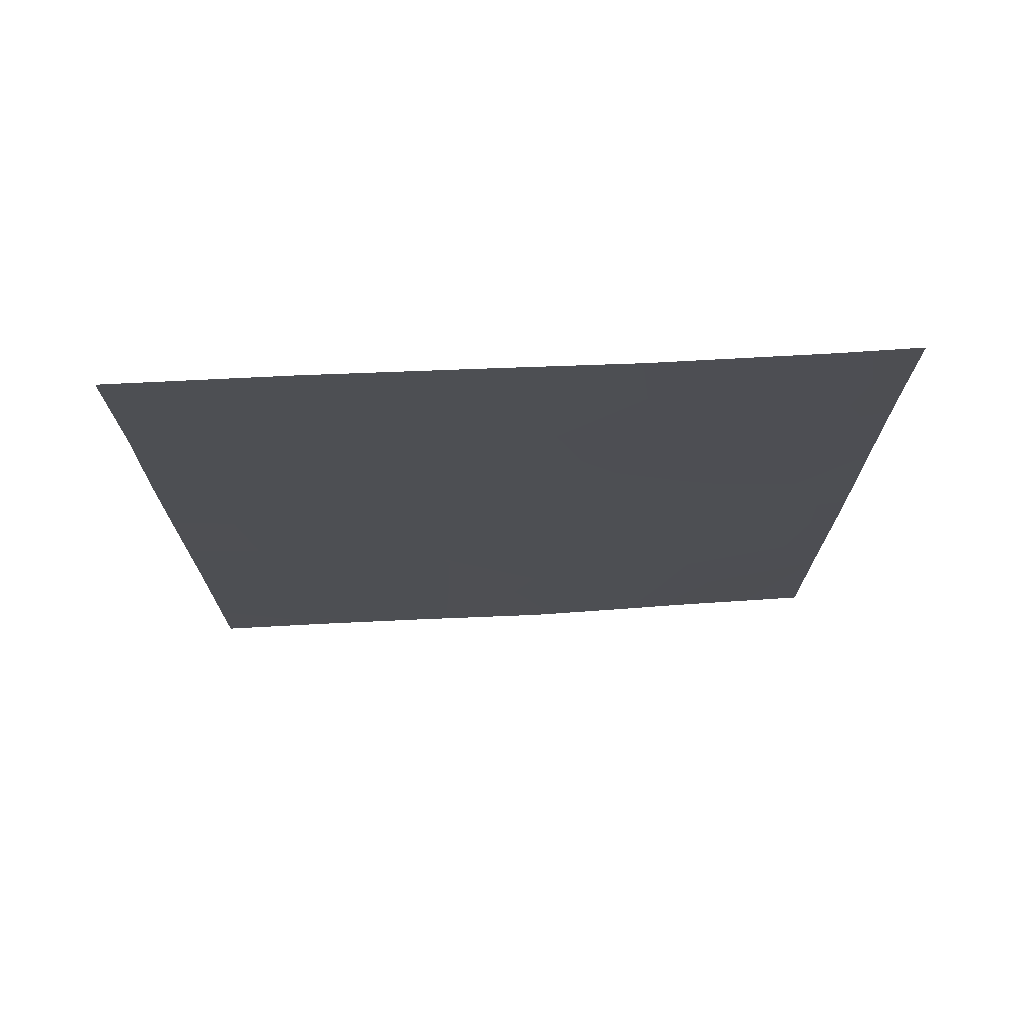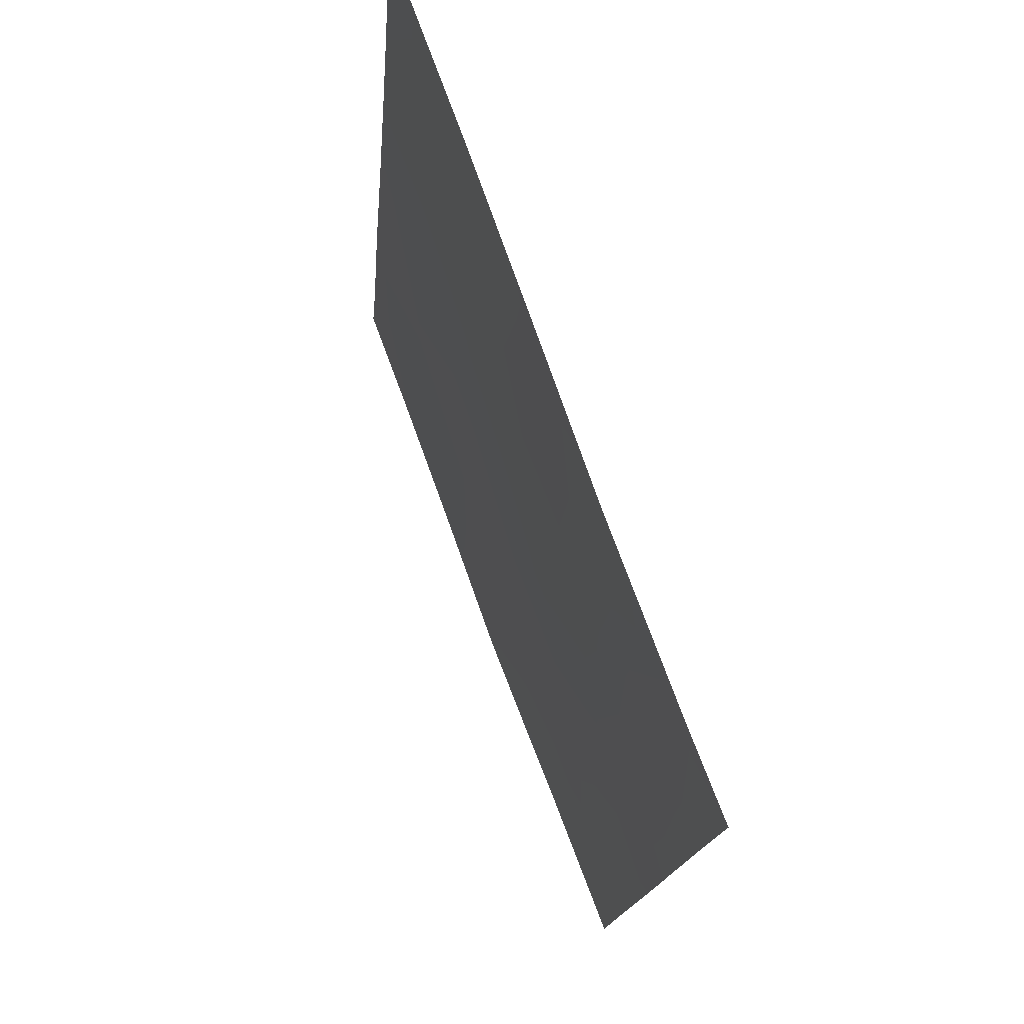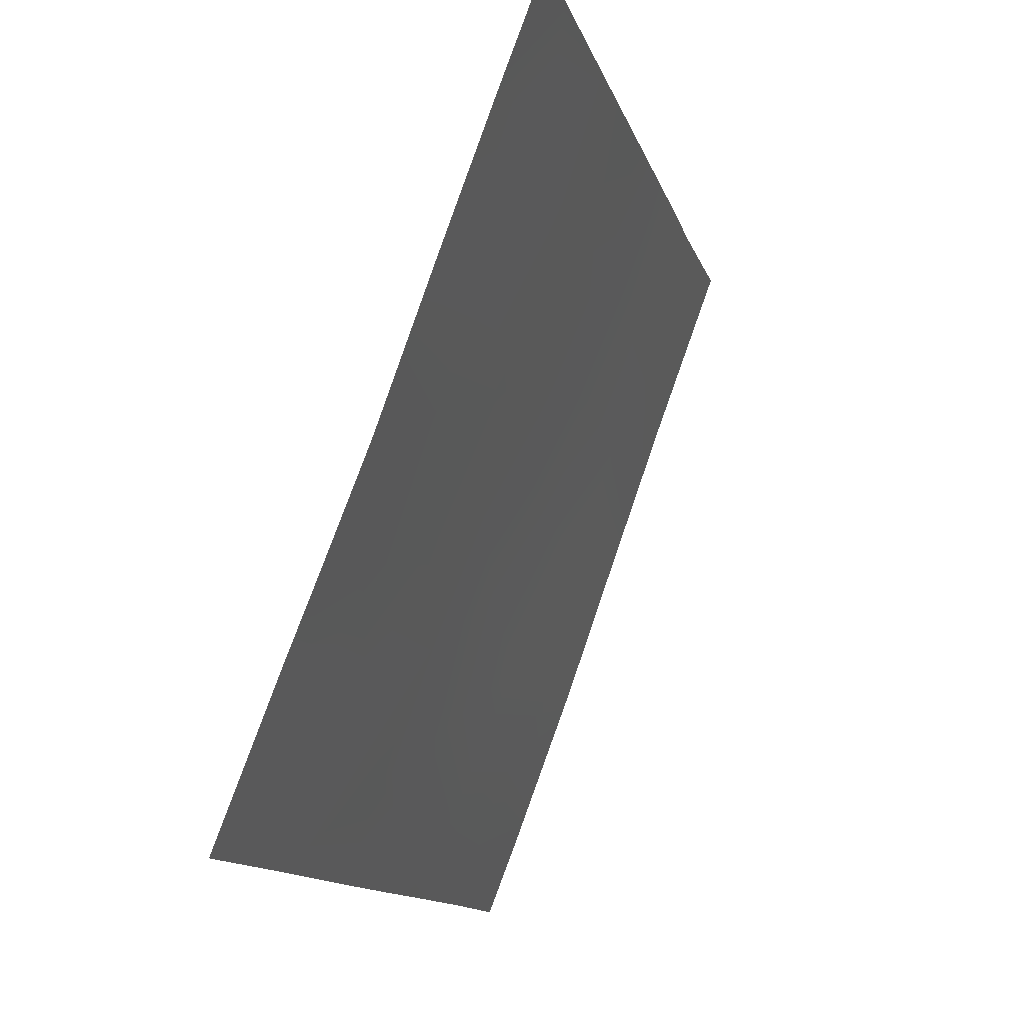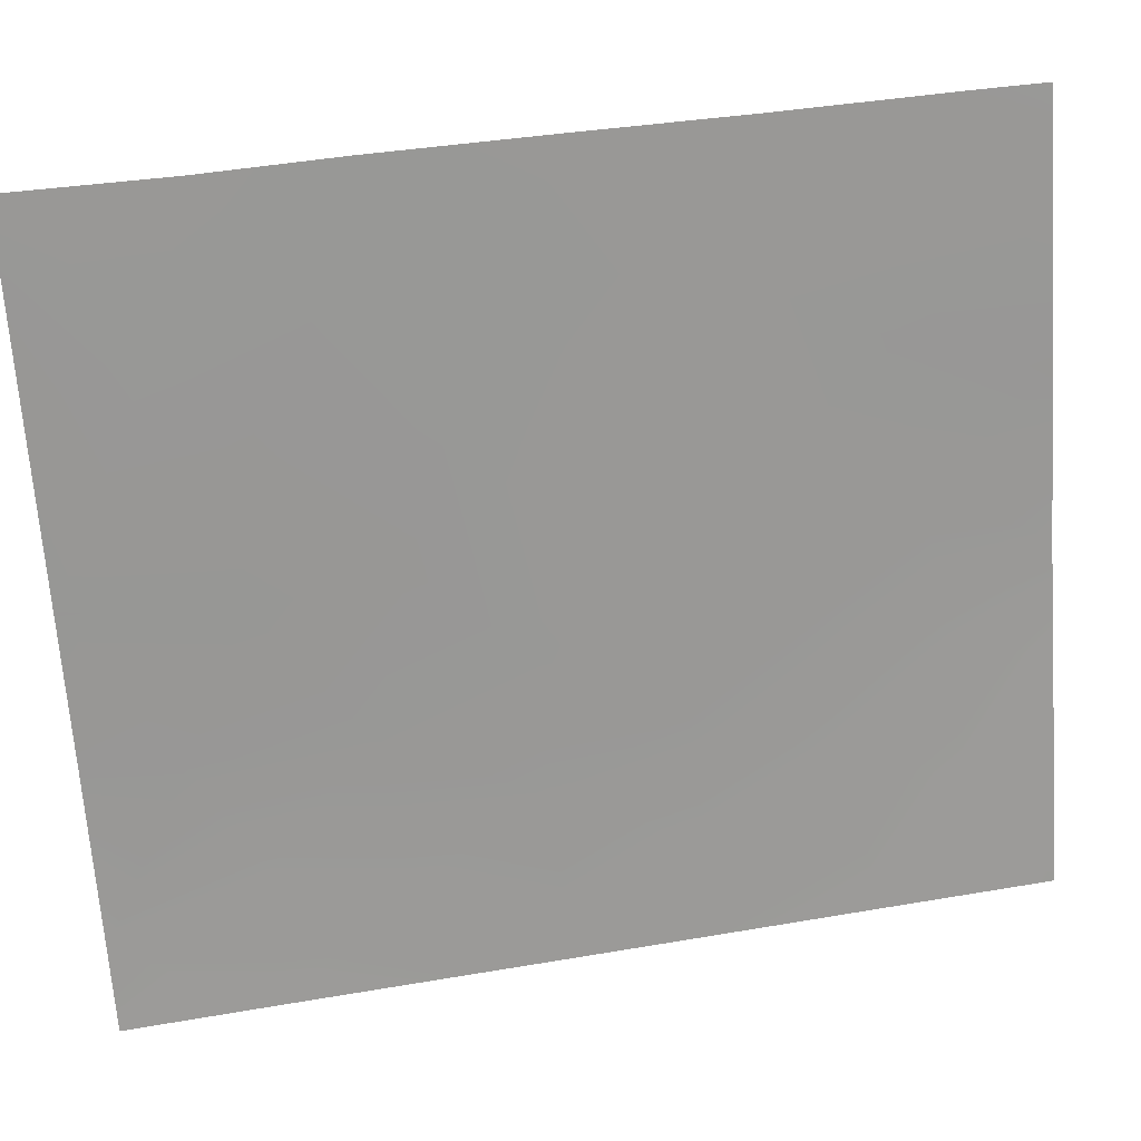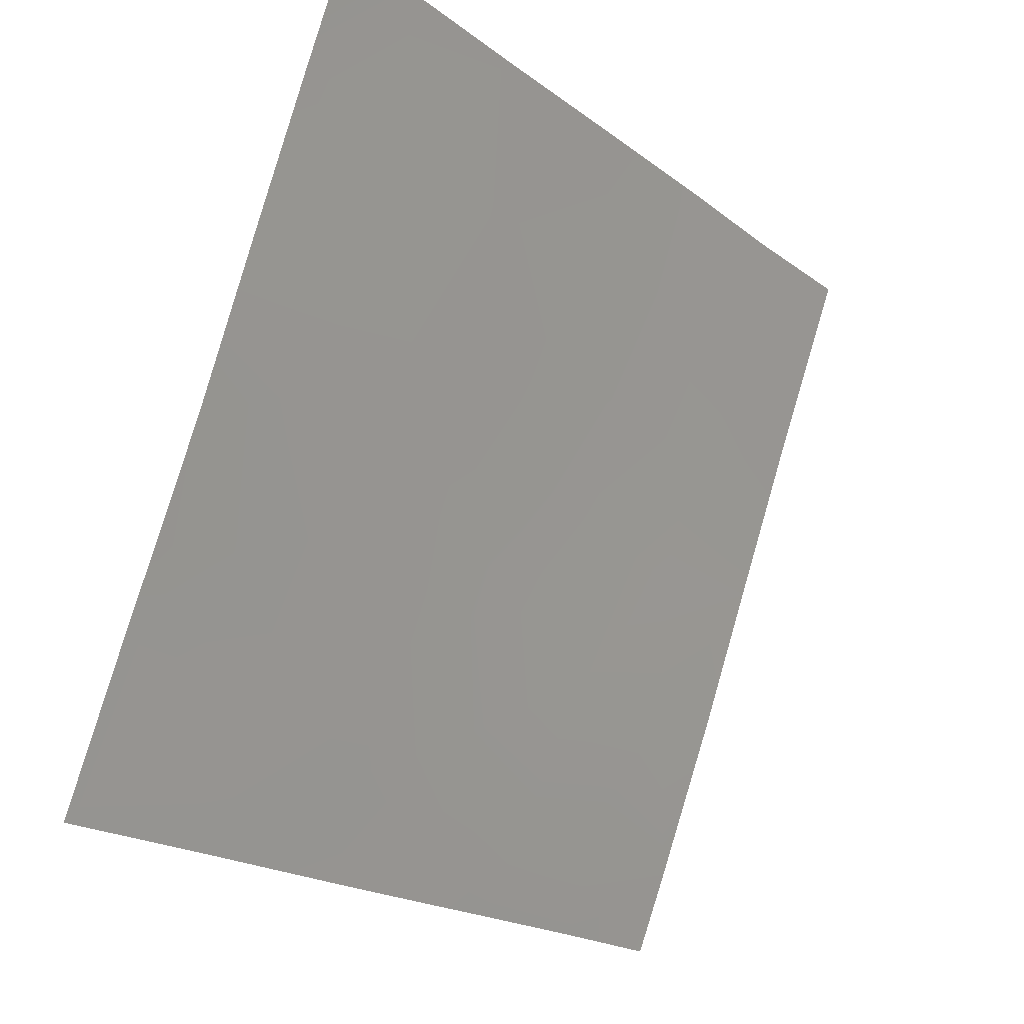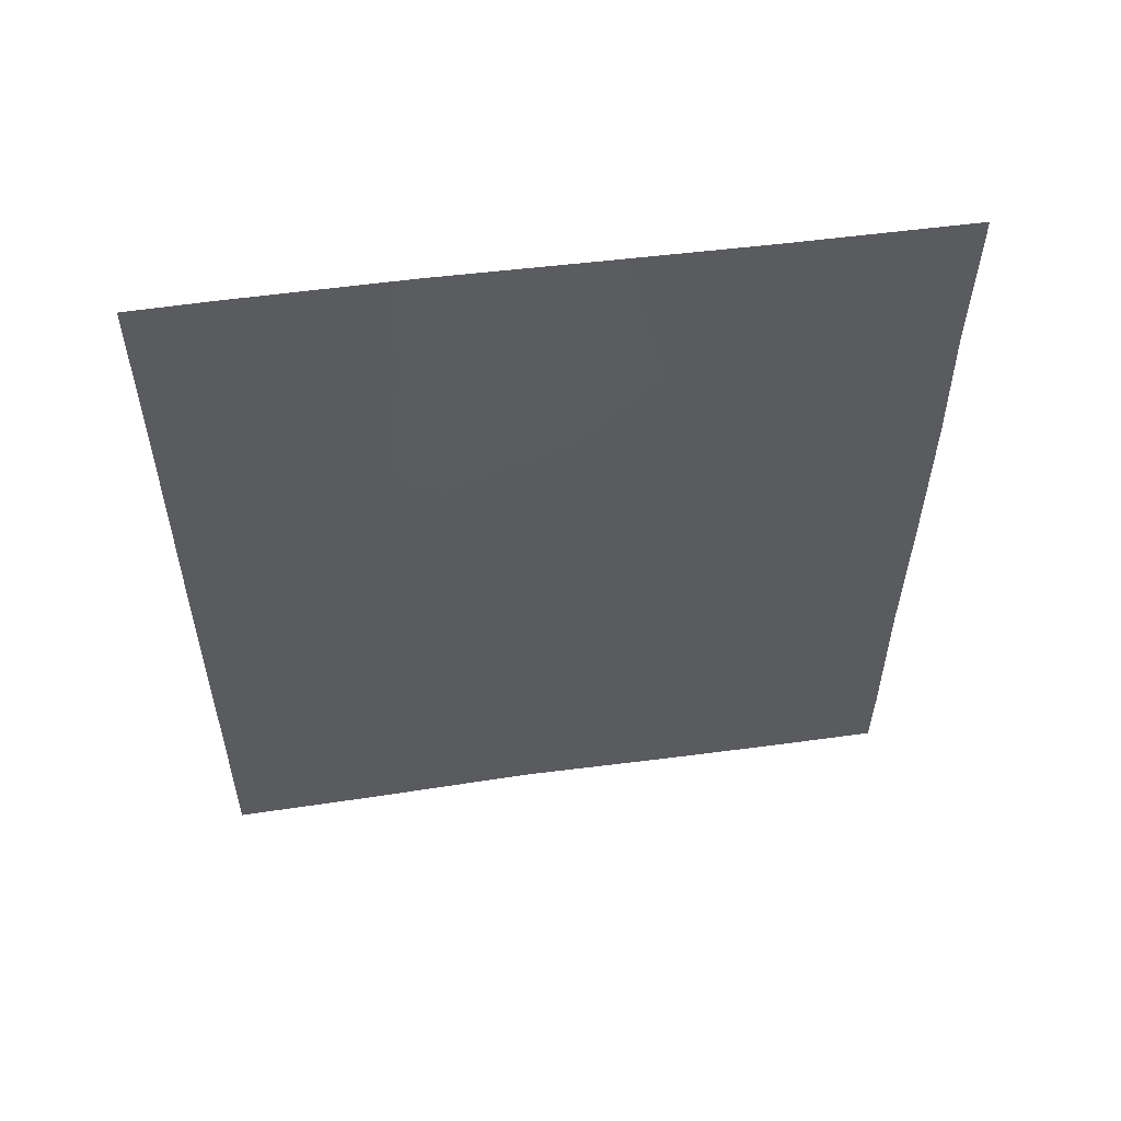
<metadata>
{"format":"obj","ext":"obj","renderer":"f3d","projection":"perspective","resolution":1024,"background":"white","views":[{"elev":72.1,"azim":107.3,"up":"+Y"},{"elev":-15.2,"azim":176.0,"up":"+Z"},{"elev":-12.2,"azim":13.5,"up":"+Z"},{"elev":42.2,"azim":-101.6,"up":"+Z"},{"elev":-18.4,"azim":34.4,"up":"+Z"},{"elev":54.4,"azim":-78.0,"up":"+Y"}]}
</metadata>
<code>
v -103.5 -39.57 84.64
v -106.5 -50 76.53
v -105.7 -50 78.58
v -102.8 -50 86.23
v -103.4 -43.67 84.82
v -102.8 -46.64 86.25
v -104.5 -48.38 81.65
v -104.5 -42.09 81.68
v -102.8 -38 86.33
v -106.4 -38 76.49
v -106.4 -45.26 76.51
v -102.8 -40.11 86.3
v -102.8 -44.28 86.29
v -104.5 -38 81.71
v -105.6 -47.2 78.59
v -106.4 -47.7 76.53
v -106 -45.48 77.76
v -105.3 -45.3 79.41
v -105.9 -41.75 77.78
v -103.4 -45.99 84.6
v -103.7 -38 83.95
v -106.4 -41.98 76.51
v -103.2 -48.02 85.15
v -105 -46.94 80.43
v -106 -38 77.56
v -105.2 -48.69 79.73
v -106.4 -39.91 76.51
v -104.7 -45.14 81.11
v -104 -50 82.98
v -104 -40.27 83.12
v -102.8 -41.97 86.32
v -103.4 -41.47 84.88
v -105.2 -38 79.82
v -102.8 -48.93 86.25
v -104.3 -46.42 82.36
v -104.4 -43.79 81.92
v -105.2 -41.46 79.69
v -105 -43.54 80.39
v -103.9 -42.73 83.29
v -105.3 -50 79.52
v -103.4 -50 84.77
v -106.1 -43.62 77.27
v -104.6 -40.16 81.45
v -105.6 -43.53 78.65
v -106.4 -43.53 76.51
v -105.9 -48.83 78.08
v -104.7 -50 80.94
v -105.8 -40.03 78.23
v -105.2 -39.25 79.67
v -103.8 -48.11 83.56
v -104.1 -44.7 82.94
f 13 20 5
f 37 19 48
f 31 5 32
f 34 41 23
f 24 15 18
f 28 18 38
f 43 37 49
f 44 42 19
f 7 47 26
f 26 46 15
f 1 32 30
f 38 37 8
f 39 36 8
f 21 9 1
f 2 16 46
f 48 19 27
f 22 27 19
f 12 1 9
f 27 10 25
f 25 48 27
f 28 35 24
f 28 24 18
f 25 49 48
f 29 47 7
f 49 37 48
f 13 6 20
f 24 35 7
f 43 14 30
f 12 31 32
f 31 13 5
f 38 18 44
f 33 14 49
f 43 49 14
f 14 1 30
f 30 8 43
f 50 23 41
f 6 34 23
f 34 4 41
f 7 35 50
f 1 14 21
f 16 17 15
f 15 17 18
f 8 36 38
f 30 32 39
f 39 5 51
f 16 11 17
f 3 2 46
f 46 40 3
f 41 29 50
f 36 28 38
f 18 17 44
f 44 17 42
f 38 44 37
f 37 44 19
f 11 45 42
f 45 22 42
f 19 42 22
f 24 7 26
f 26 47 40
f 24 26 15
f 46 26 40
f 1 12 32
f 39 32 5
f 8 37 43
f 30 39 8
f 39 51 36
f 20 35 51
f 50 29 7
f 42 17 11
f 46 16 15
f 20 23 50
f 23 20 6
f 33 49 25
f 50 35 20
f 5 20 51
f 51 28 36
f 51 35 28

</code>
